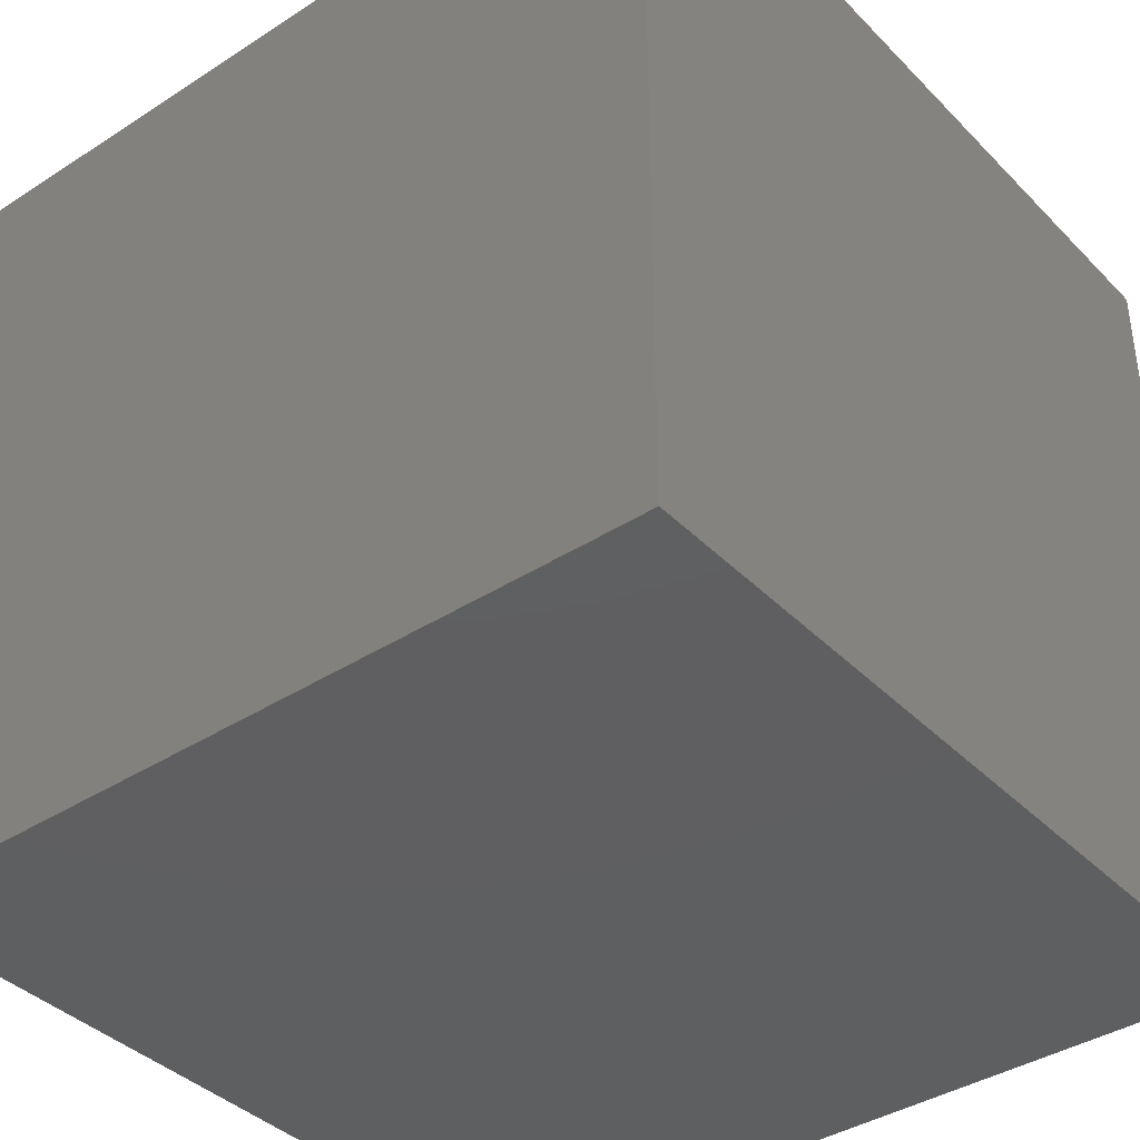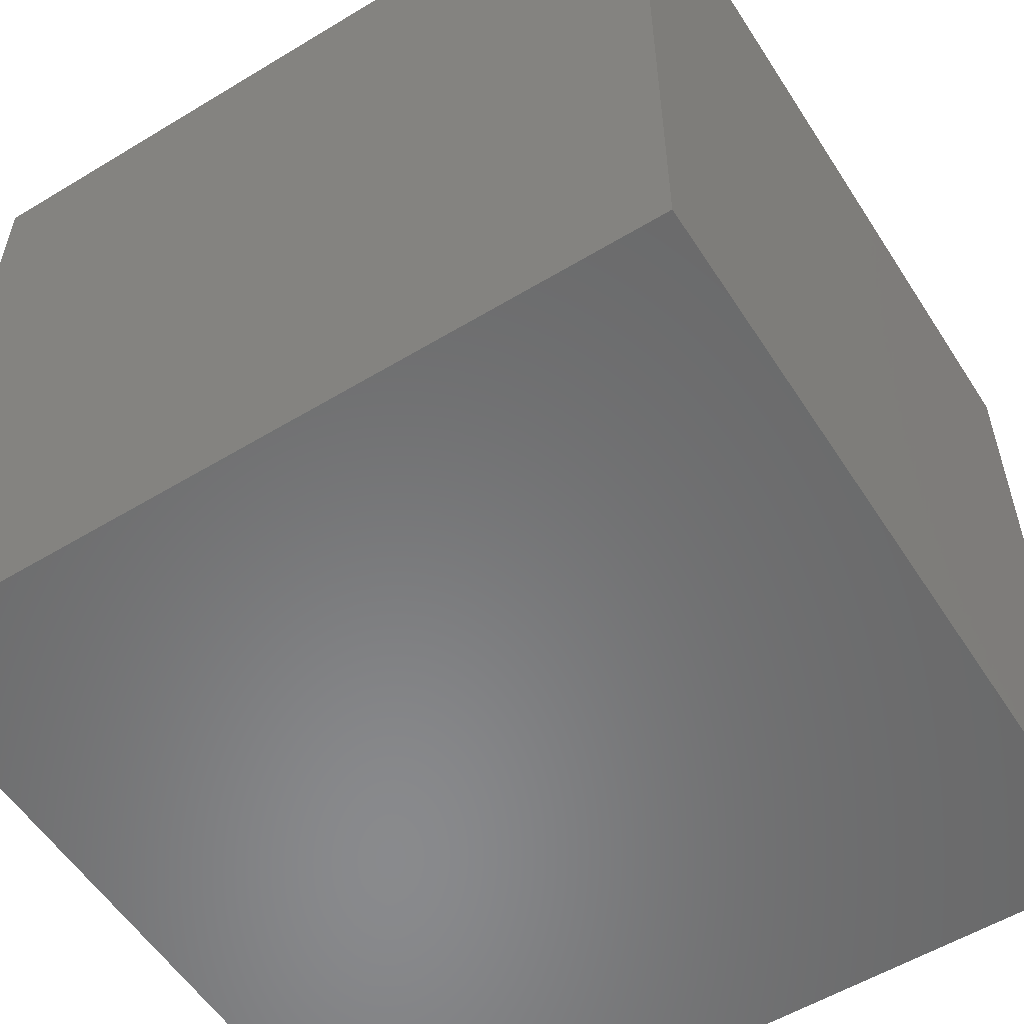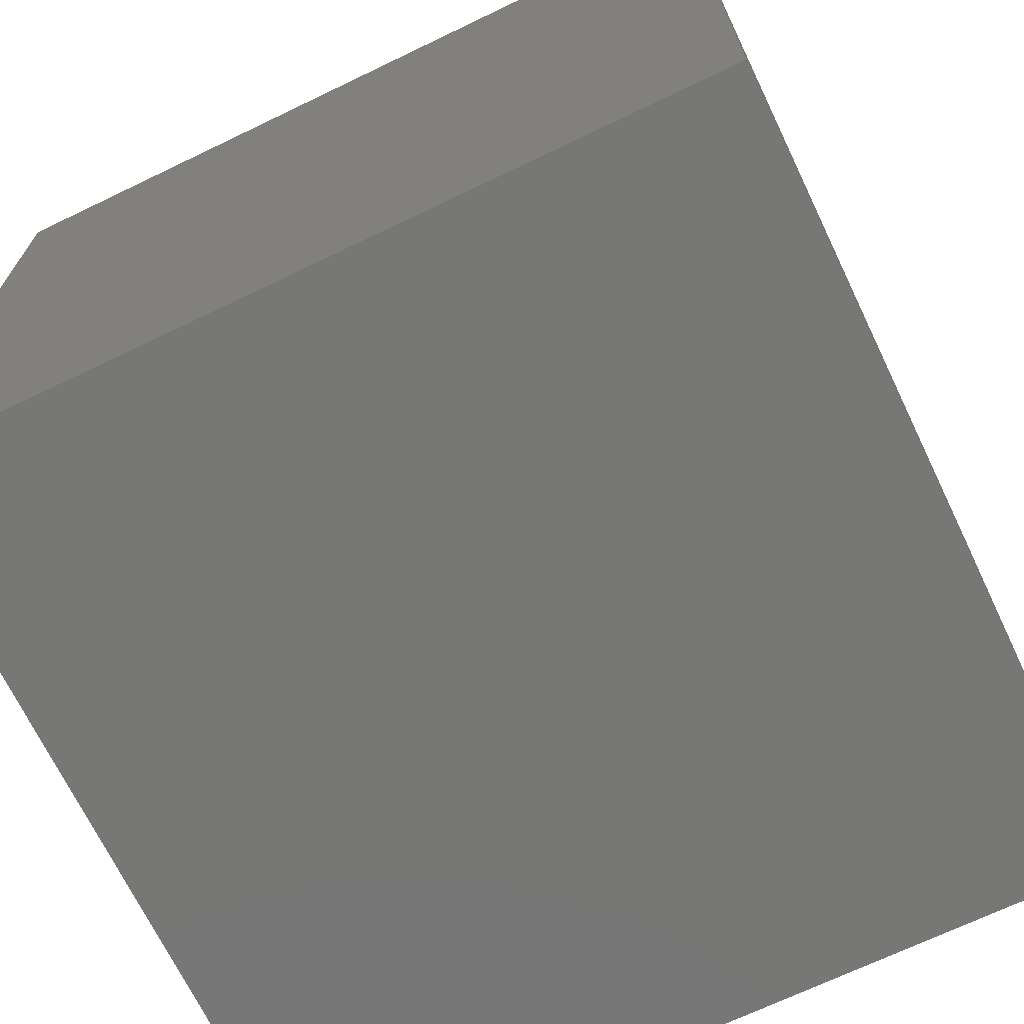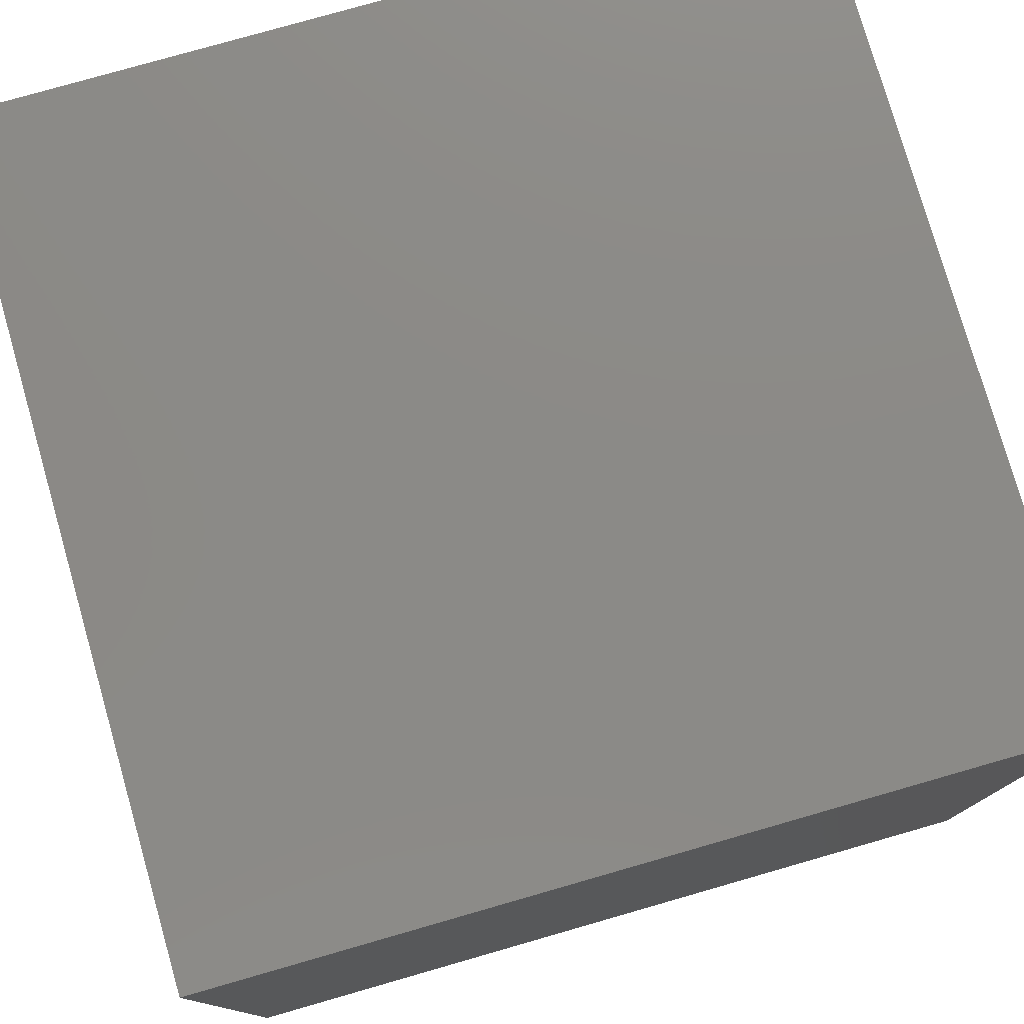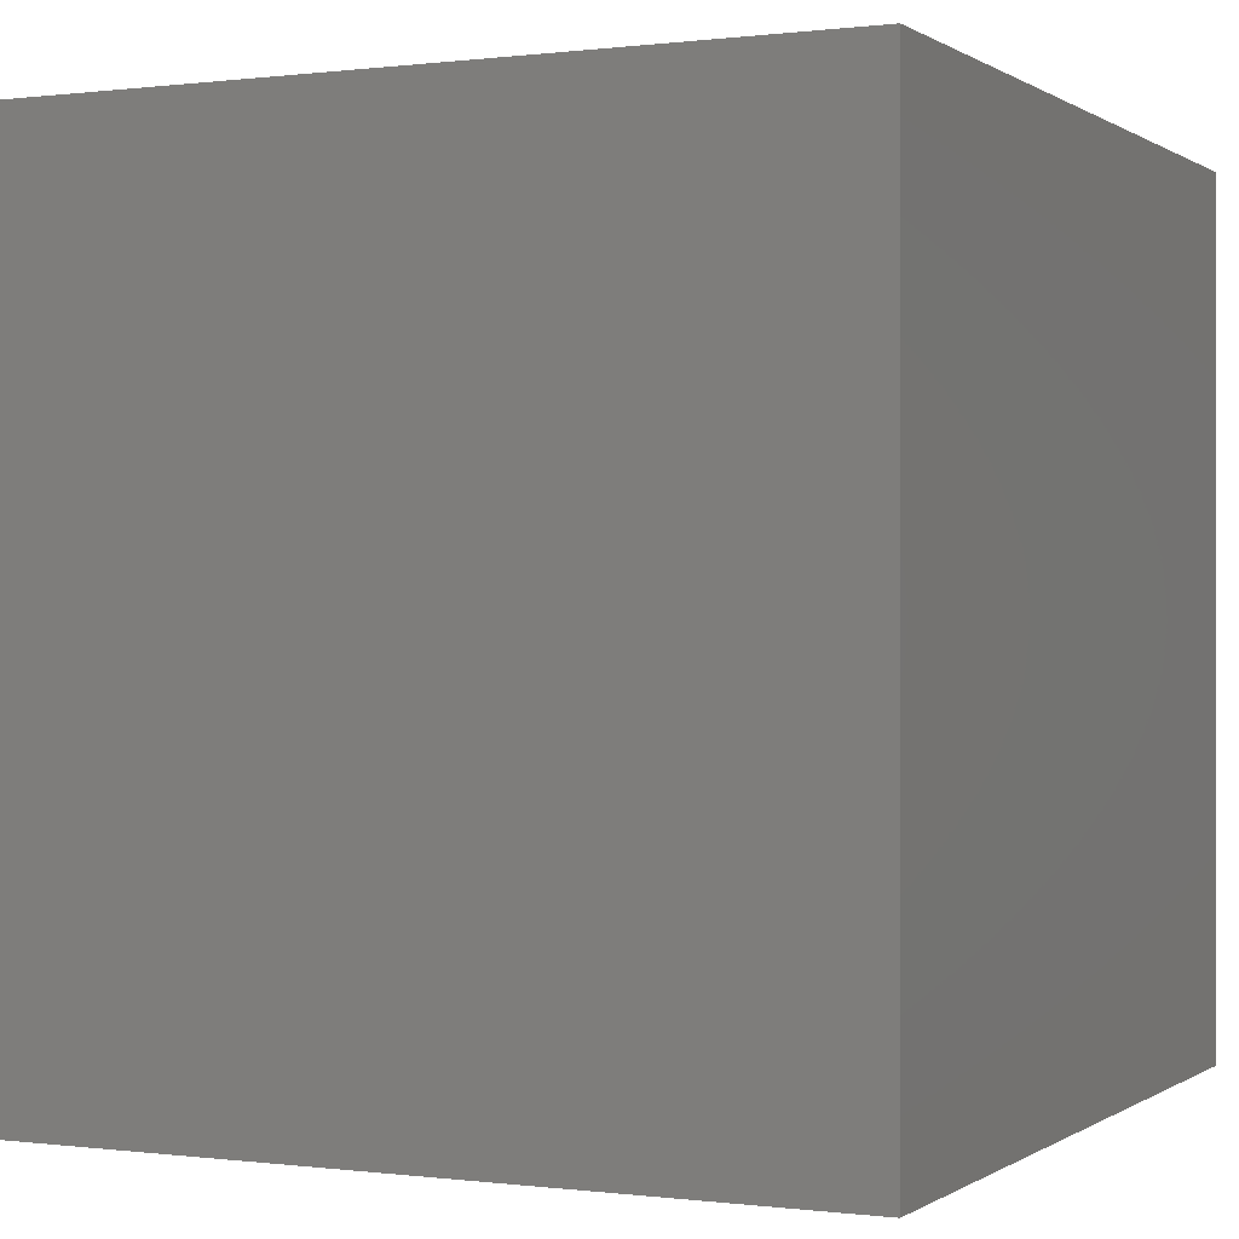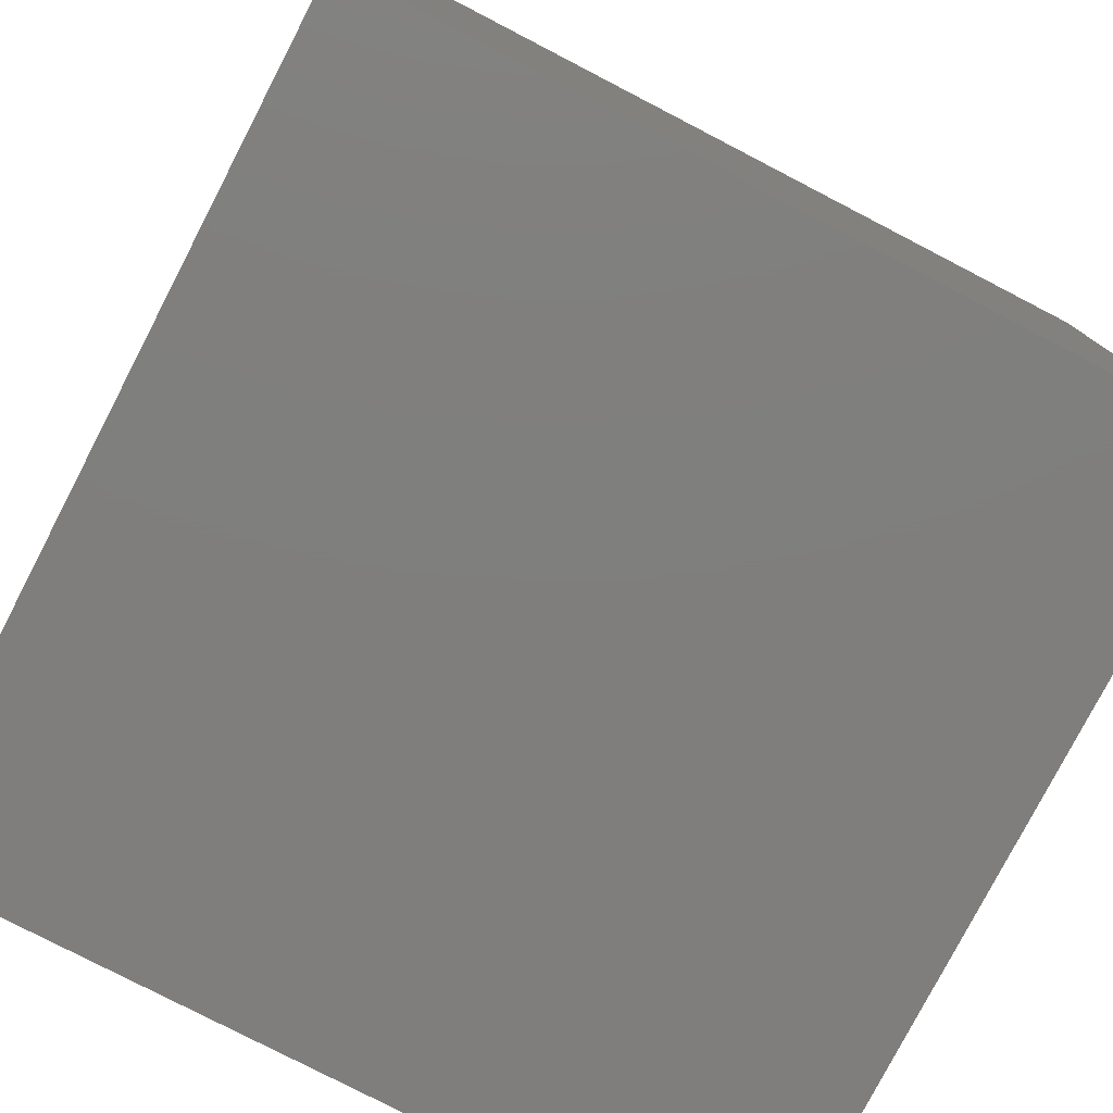
<metadata>
{"format":"stl","ext":"stl","renderer":"f3d","projection":"perspective","resolution":1024,"background":"white","views":[{"elev":-39.0,"azim":38.9,"up":"+Y"},{"elev":-55.9,"azim":-147.6,"up":"+Y"},{"elev":-69.6,"azim":-154.3,"up":"+Z"},{"elev":78.0,"azim":-16.0,"up":"+Y"},{"elev":0.1,"azim":-64.4,"up":"+Y"},{"elev":-78.6,"azim":-117.4,"up":"+Y"}]}
</metadata>
<code>
# stl→obj: 8 verts, 12 faces
v 2 -1 10
v 1 -1 10
v 2 -2 10
v 1 -2 10
v 2 -2 9
v 1 -2 9
v 2 -1 9
v 1 -1 9
f 1 2 3
f 3 2 4
f 5 6 7
f 7 6 8
f 4 6 3
f 3 6 5
f 2 8 4
f 4 8 6
f 1 7 2
f 2 7 8
f 3 5 1
f 1 5 7

</code>
